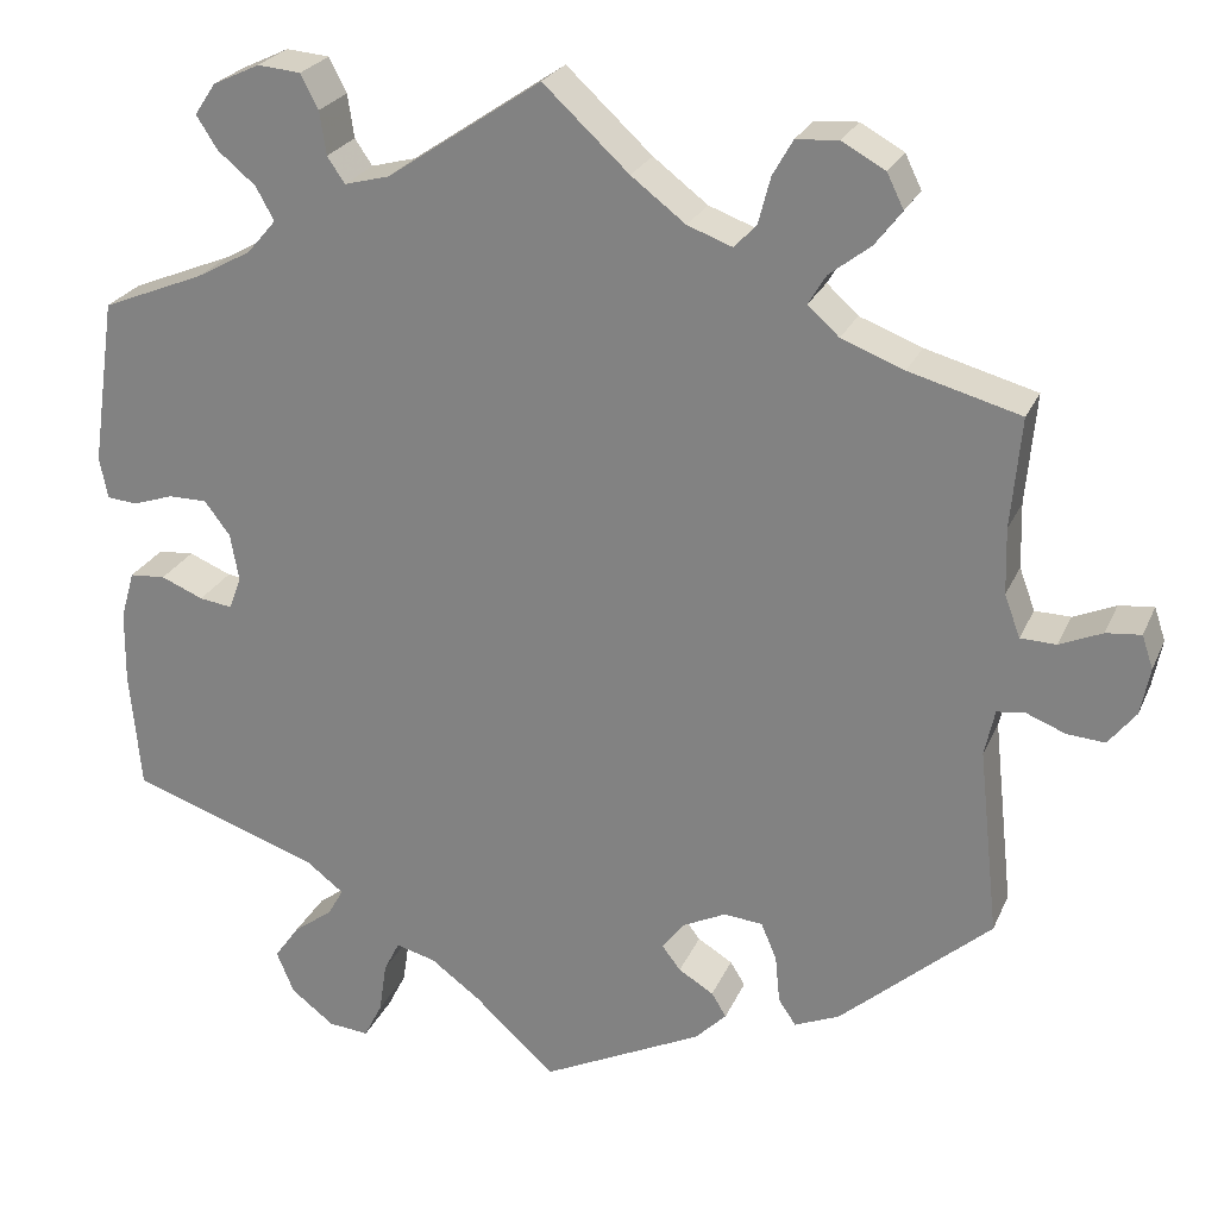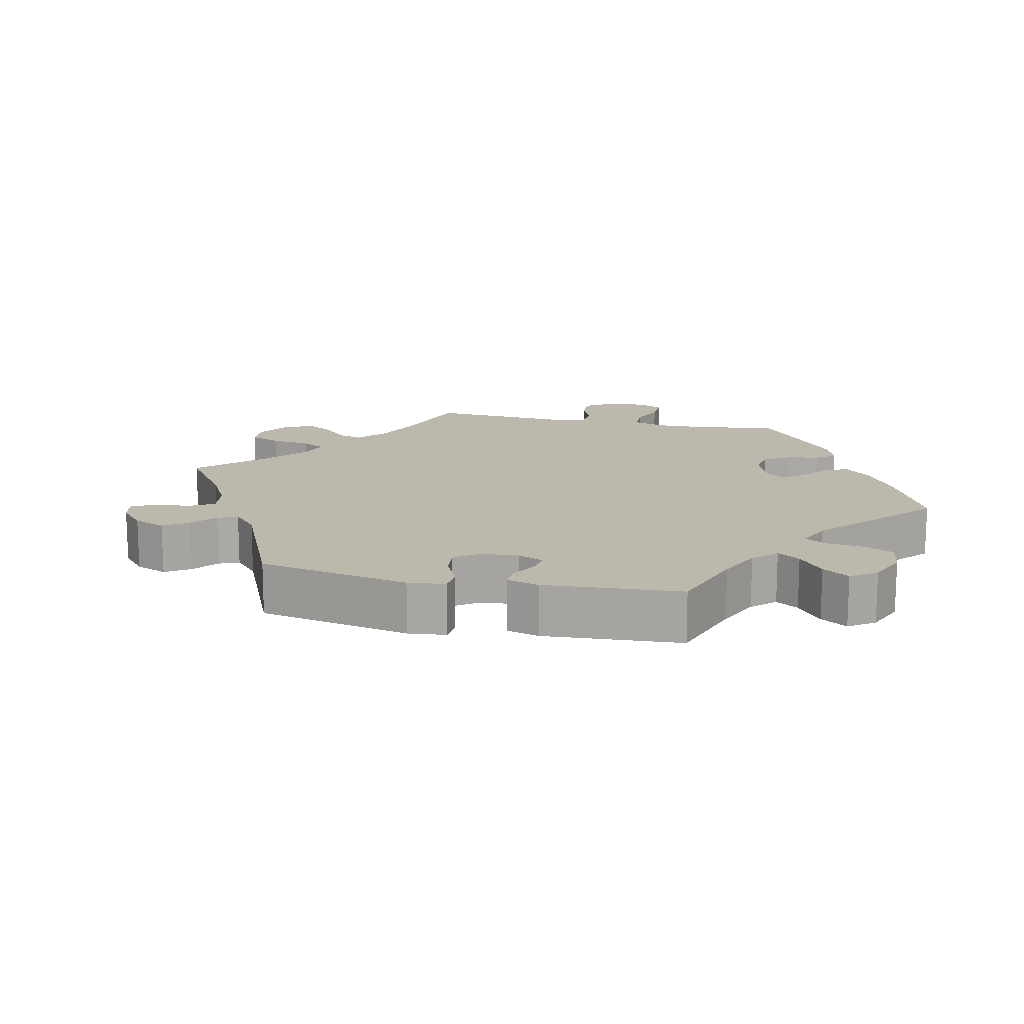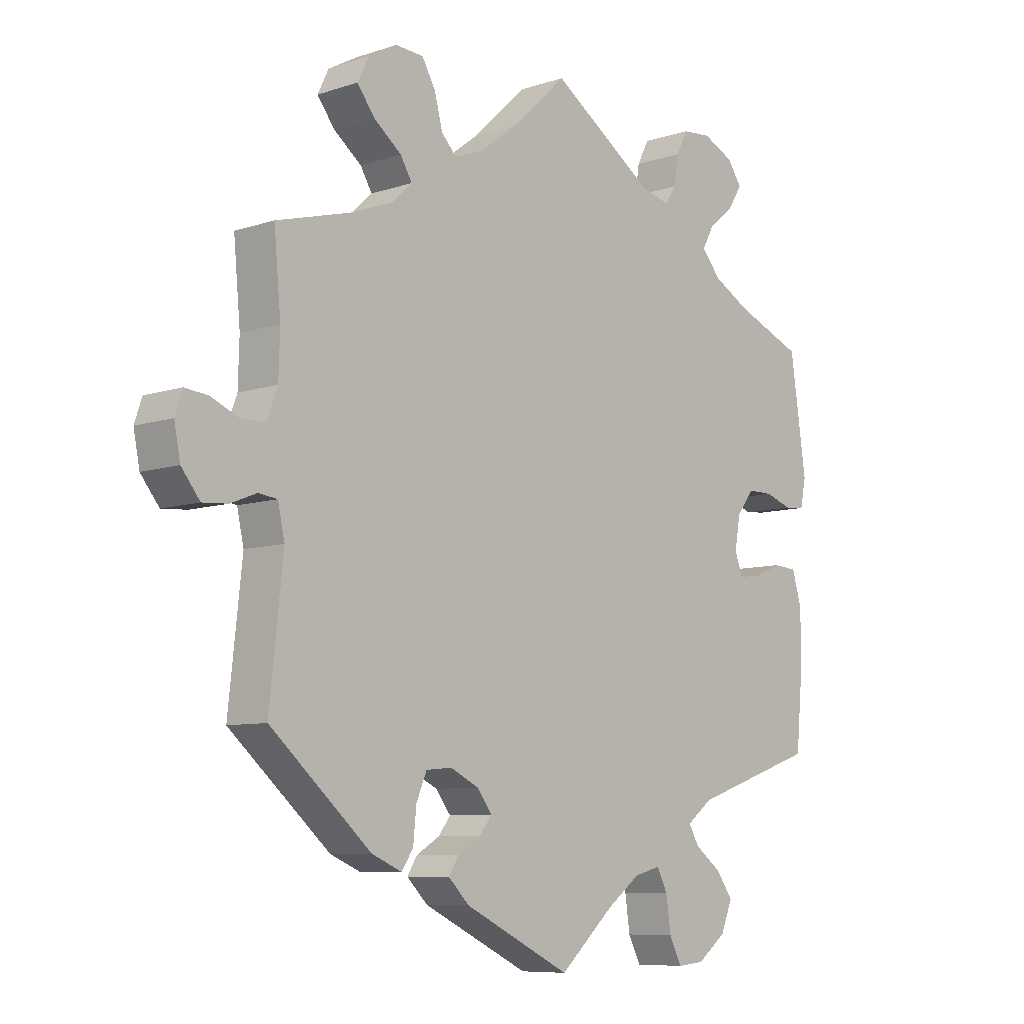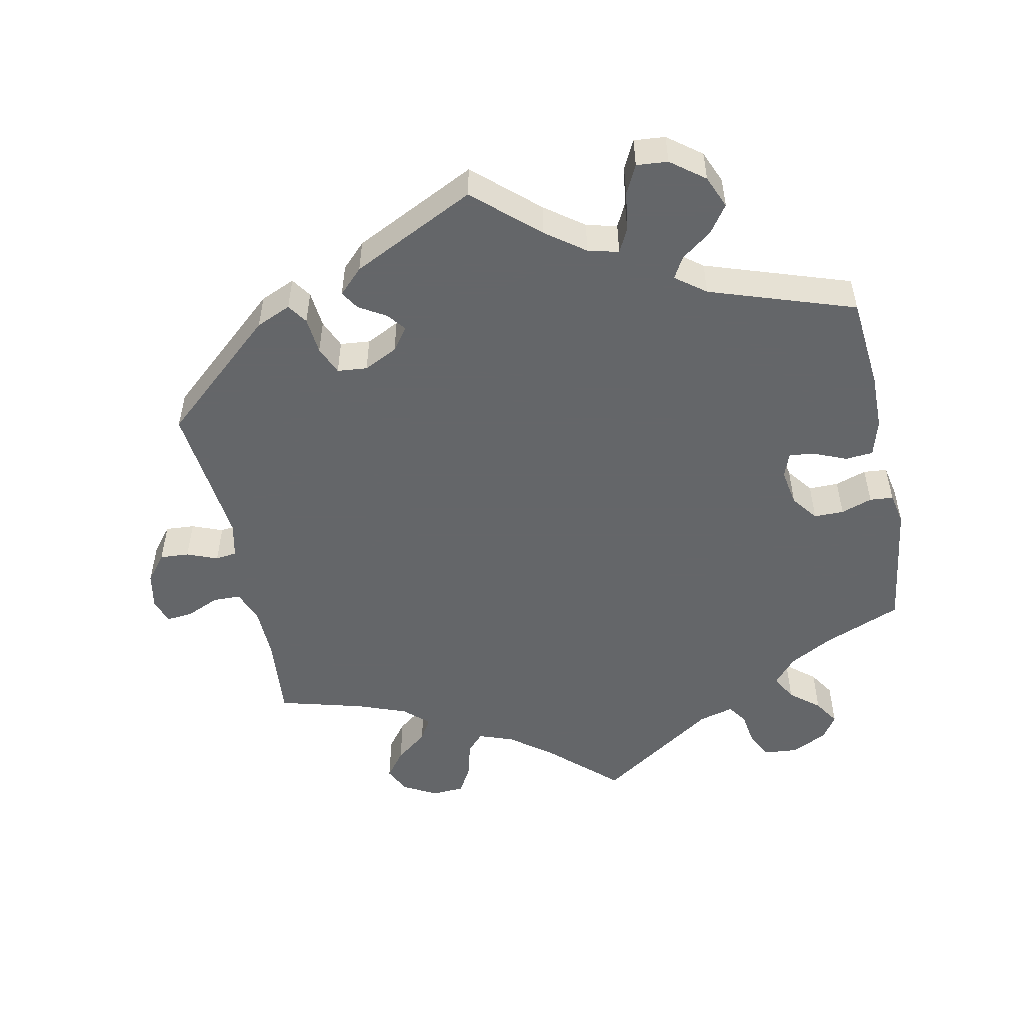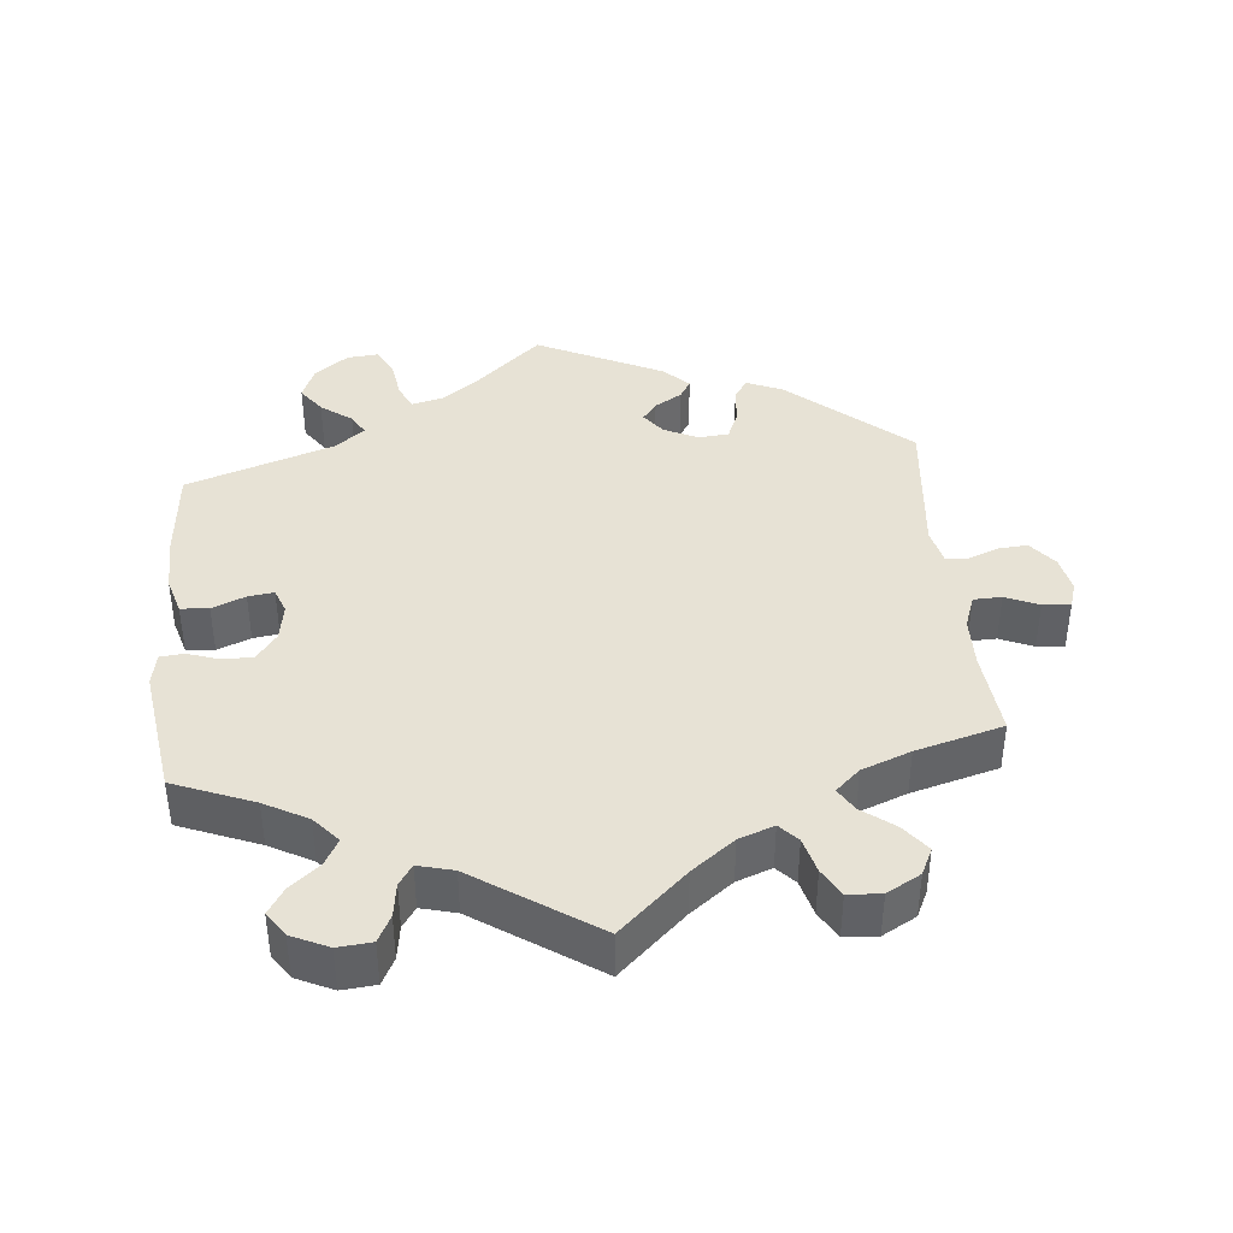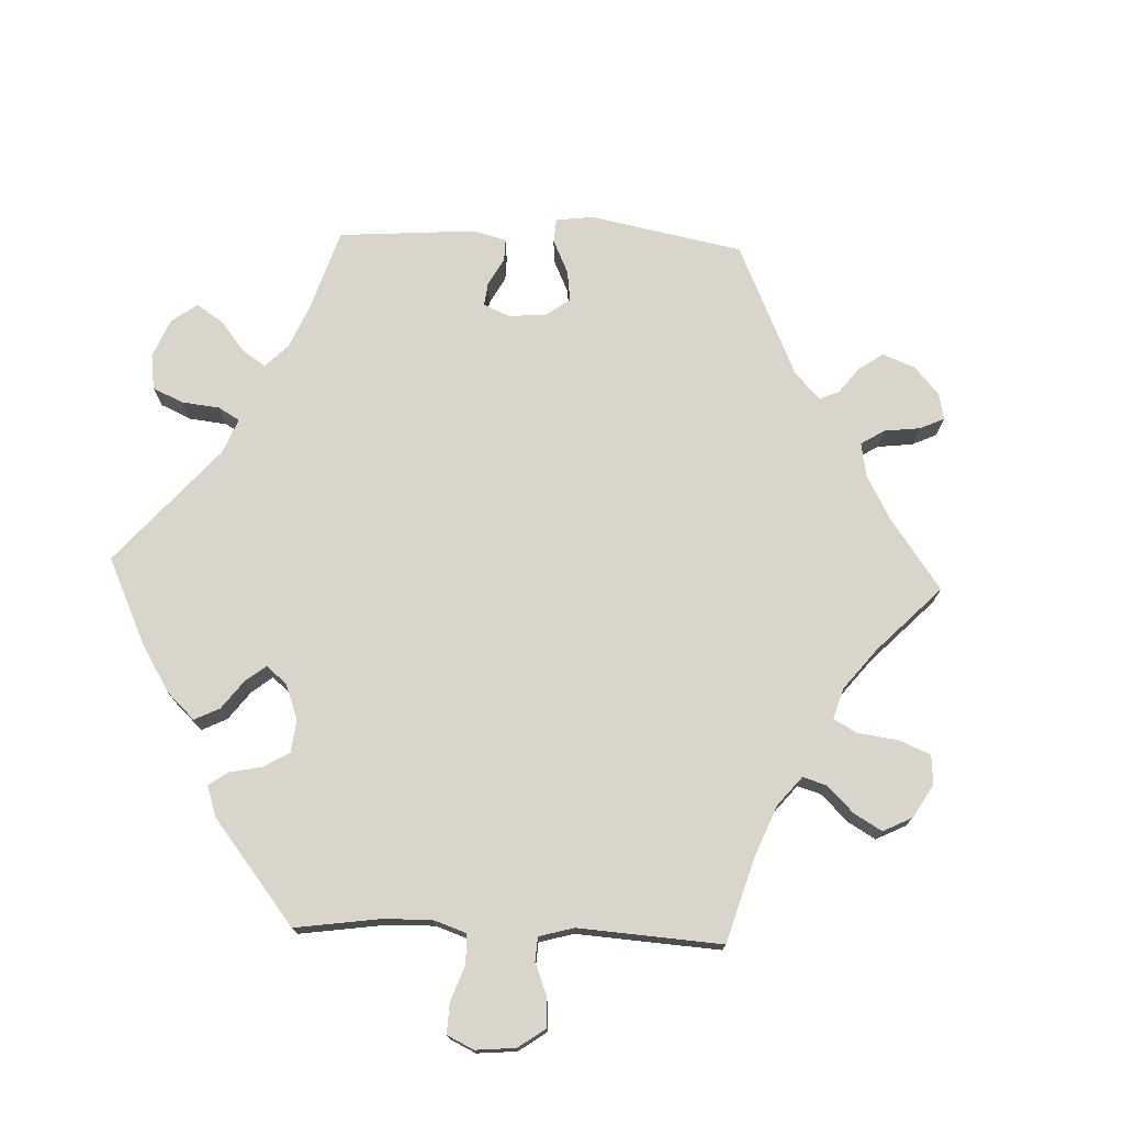
<metadata>
{"format":"obj","ext":"obj","renderer":"f3d","projection":"perspective","resolution":1024,"background":"white","views":[{"elev":24.7,"azim":19.5,"up":"+Z"},{"elev":14.8,"azim":162.8,"up":"+Y"},{"elev":-8.1,"azim":132.5,"up":"+Z"},{"elev":-51.7,"azim":-168.3,"up":"+Y"},{"elev":40.2,"azim":-5.6,"up":"+Y"},{"elev":74.2,"azim":-27.8,"up":"+Y"}]}
</metadata>
<code>
v -0.512 0.07 -0.159
v -0.511 0.07 -0.08
v -0.496 0.07 -0.028
v -0.457 0.07 -0.025
v -0.411 0.07 -0.044
v -0.375 0.07 -0.049
v -0.362 0.07 -0.014
v -0.371 0.07 0.038
v -0.399 0.07 0.075
v -0.441 0.07 0.075
v -0.485 0.07 0.06
v -0.518 0.07 0.063
v -0.527 0.07 0.108
v -0.501 0.07 0.289
v -0.39 0.07 0.334
v -0.33 0.07 0.367
v -0.298 0.07 0.404
v -0.318 0.07 0.44
v -0.359 0.07 0.474
v -0.382 0.07 0.51
v -0.359 0.07 0.544
v -0.308 0.07 0.568
v -0.261 0.07 0.564
v -0.242 0.07 0.527
v -0.235 0.07 0.48
v -0.216 0.07 0.452
v -0.167 0.07 0.465
v 0 0.07 0.578
v 0.093 0.07 0.492
v 0.152 0.07 0.447
v 0.201 0.07 0.429
v 0.225 0.07 0.455
v 0.238 0.07 0.505
v 0.26 0.07 0.544
v 0.306 0.07 0.547
v 0.353 0.07 0.521
v 0.371 0.07 0.484
v 0.342 0.07 0.446
v 0.297 0.07 0.411
v 0.278 0.07 0.379
v 0.312 0.07 0.348
v 0.38 0.07 0.322
v 0.501 0.07 0.289
v 0.49 0.07 0.169
v 0.492 0.07 0.098
v 0.509 0.07 0.052
v 0.548 0.07 0.051
v 0.594 0.07 0.071
v 0.632 0.07 0.075
v 0.644 0.07 0.039
v 0.634 0.07 -0.012
v 0.604 0.07 -0.05
v 0.563 0.07 -0.047
v 0.52 0.07 -0.03
v 0.49 0.07 -0.034
v 0.479 0.07 -0.084
v 0.501 0.07 -0.288
v 0.337 0.07 -0.432
v 0.288 0.07 -0.453
v 0.269 0.07 -0.425
v 0.264 0.07 -0.373
v 0.247 0.07 -0.333
v 0.205 0.07 -0.329
v 0.158 0.07 -0.352
v 0.134 0.07 -0.384
v 0.154 0.07 -0.41
v 0.192 0.07 -0.433
v 0.208 0.07 -0.459
v 0.174 0.07 -0.493
v 0 0.07 -0.578
v -0.089 0.07 -0.498
v -0.143 0.07 -0.458
v -0.186 0.07 -0.447
v -0.203 0.07 -0.481
v -0.211 0.07 -0.536
v -0.231 0.07 -0.576
v -0.275 0.07 -0.572
v -0.322 0.07 -0.536
v -0.341 0.07 -0.49
v -0.314 0.07 -0.452
v -0.271 0.07 -0.42
v -0.254 0.07 -0.39
v -0.296 0.07 -0.358
v -0.5 0.07 -0.289
v -0.512 0 -0.159
v -0.511 0 -0.08
v -0.496 0 -0.028
v -0.457 0 -0.025
v -0.411 0 -0.044
v -0.375 0 -0.049
v -0.362 0 -0.014
v -0.371 0 0.038
v -0.399 0 0.075
v -0.441 0 0.075
v -0.485 0 0.06
v -0.518 0 0.063
v -0.527 0 0.108
v -0.501 0 0.289
v -0.39 0 0.334
v -0.33 0 0.367
v -0.298 0 0.404
v -0.318 0 0.44
v -0.359 0 0.474
v -0.382 0 0.51
v -0.359 0 0.544
v -0.308 0 0.568
v -0.261 0 0.564
v -0.242 0 0.527
v -0.235 0 0.48
v -0.216 0 0.452
v -0.167 0 0.465
v 0 0 0.578
v 0.093 0 0.492
v 0.152 0 0.447
v 0.201 0 0.429
v 0.225 0 0.455
v 0.238 0 0.505
v 0.26 0 0.544
v 0.306 0 0.547
v 0.353 0 0.521
v 0.371 0 0.484
v 0.342 0 0.446
v 0.297 0 0.411
v 0.278 0 0.379
v 0.312 0 0.348
v 0.38 0 0.322
v 0.501 0 0.289
v 0.49 0 0.169
v 0.492 0 0.098
v 0.509 0 0.052
v 0.548 0 0.051
v 0.594 0 0.071
v 0.632 0 0.075
v 0.644 0 0.039
v 0.634 0 -0.012
v 0.604 0 -0.05
v 0.563 0 -0.047
v 0.52 0 -0.03
v 0.49 0 -0.034
v 0.479 0 -0.084
v 0.501 0 -0.288
v 0.337 0 -0.432
v 0.288 0 -0.453
v 0.269 0 -0.425
v 0.264 0 -0.373
v 0.247 0 -0.333
v 0.205 0 -0.329
v 0.158 0 -0.352
v 0.134 0 -0.384
v 0.154 0 -0.41
v 0.192 0 -0.433
v 0.208 0 -0.459
v 0.174 0 -0.493
v 0 0 -0.578
v -0.089 0 -0.498
v -0.143 0 -0.458
v -0.186 0 -0.447
v -0.203 0 -0.481
v -0.211 0 -0.536
v -0.231 0 -0.576
v -0.275 0 -0.572
v -0.322 0 -0.536
v -0.341 0 -0.49
v -0.314 0 -0.452
v -0.271 0 -0.42
v -0.254 0 -0.39
v -0.296 0 -0.358
v -0.5 0 -0.289
f 83 84 1 2
f 82 83 2 3
f 78 79 80 81
f 78 81 82
f 77 78 82
f 74 75 76 77
f 73 74 77 82
f 72 73 82 3
f 68 69 70 71
f 66 67 68 71
f 65 66 71 72
f 64 65 72 3
f 58 59 60 61
f 56 57 58 61
f 55 56 61 62
f 51 52 53 54
f 51 54 55
f 50 51 55
f 47 48 49 50
f 46 47 50 55
f 45 46 55 62
f 42 43 44
f 41 42 44 45
f 40 41 45 62
f 36 37 38 39
f 36 39 40
f 35 36 40
f 32 33 34 35
f 32 35 40
f 31 32 40 62
f 27 28 29
f 26 27 29 30
f 22 23 24 25
f 22 25 26
f 21 22 26
f 18 19 20 21
f 17 18 21 26
f 16 17 26 30
f 12 13 14 15
f 10 11 12 15
f 9 10 15 16
f 8 9 16 30
f 64 3 4 5
f 63 64 5 6
f 7 8 30 31
f 31 62 63
f 6 7 31 63
f 86 85 168 167
f 87 86 167 166
f 165 164 163 162
f 166 165 162
f 166 162 161
f 161 160 159 158
f 166 161 158 157
f 87 166 157 156
f 155 154 153 152
f 155 152 151 150
f 156 155 150 149
f 87 156 149 148
f 145 144 143 142
f 145 142 141 140
f 146 145 140 139
f 138 137 136 135
f 139 138 135
f 139 135 134
f 134 133 132 131
f 139 134 131 130
f 146 139 130 129
f 128 127 126
f 129 128 126 125
f 146 129 125 124
f 123 122 121 120
f 124 123 120
f 124 120 119
f 119 118 117 116
f 124 119 116
f 146 124 116 115
f 113 112 111
f 114 113 111 110
f 109 108 107 106
f 110 109 106
f 110 106 105
f 105 104 103 102
f 110 105 102 101
f 114 110 101 100
f 99 98 97 96
f 99 96 95 94
f 100 99 94 93
f 114 100 93 92
f 89 88 87 148
f 90 89 148 147
f 115 114 92 91
f 147 146 115
f 147 115 91 90
f 1 85 86 2
f 2 86 87 3
f 3 87 88 4
f 4 88 89 5
f 5 89 90 6
f 6 90 91 7
f 7 91 92 8
f 8 92 93 9
f 9 93 94 10
f 10 94 95 11
f 11 95 96 12
f 12 96 97 13
f 13 97 98 14
f 14 98 99 15
f 15 99 100 16
f 16 100 101 17
f 17 101 102 18
f 18 102 103 19
f 19 103 104 20
f 20 104 105 21
f 21 105 106 22
f 22 106 107 23
f 23 107 108 24
f 24 108 109 25
f 25 109 110 26
f 26 110 111 27
f 27 111 112 28
f 28 112 113 29
f 29 113 114 30
f 30 114 115 31
f 31 115 116 32
f 32 116 117 33
f 33 117 118 34
f 34 118 119 35
f 35 119 120 36
f 36 120 121 37
f 37 121 122 38
f 38 122 123 39
f 39 123 124 40
f 40 124 125 41
f 41 125 126 42
f 42 126 127 43
f 43 127 128 44
f 44 128 129 45
f 45 129 130 46
f 46 130 131 47
f 47 131 132 48
f 48 132 133 49
f 49 133 134 50
f 50 134 135 51
f 51 135 136 52
f 52 136 137 53
f 53 137 138 54
f 54 138 139 55
f 55 139 140 56
f 56 140 141 57
f 57 141 142 58
f 58 142 143 59
f 59 143 144 60
f 60 144 145 61
f 61 145 146 62
f 62 146 147 63
f 63 147 148 64
f 64 148 149 65
f 65 149 150 66
f 66 150 151 67
f 67 151 152 68
f 68 152 153 69
f 69 153 154 70
f 70 154 155 71
f 71 155 156 72
f 72 156 157 73
f 73 157 158 74
f 74 158 159 75
f 75 159 160 76
f 76 160 161 77
f 77 161 162 78
f 78 162 163 79
f 79 163 164 80
f 80 164 165 81
f 81 165 166 82
f 82 166 167 83
f 83 167 168 84
f 84 168 85 1

</code>
